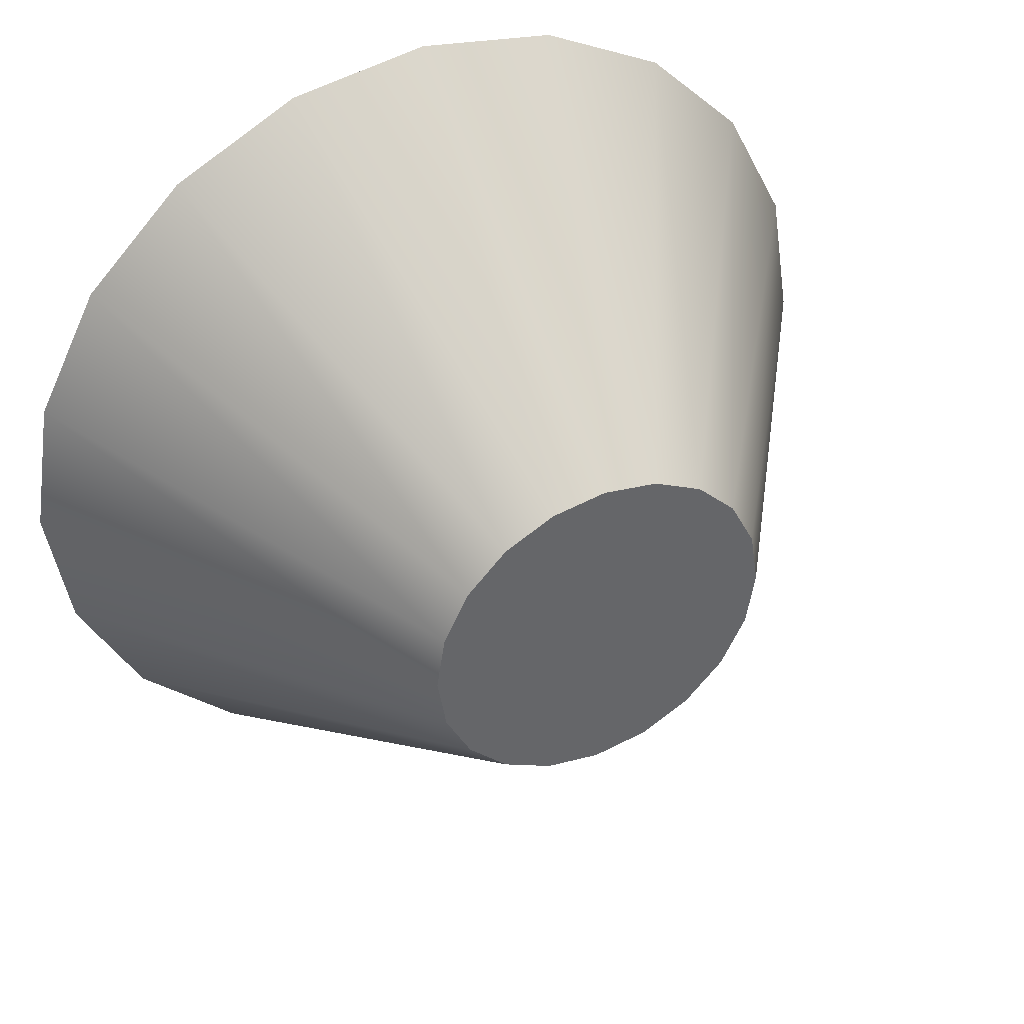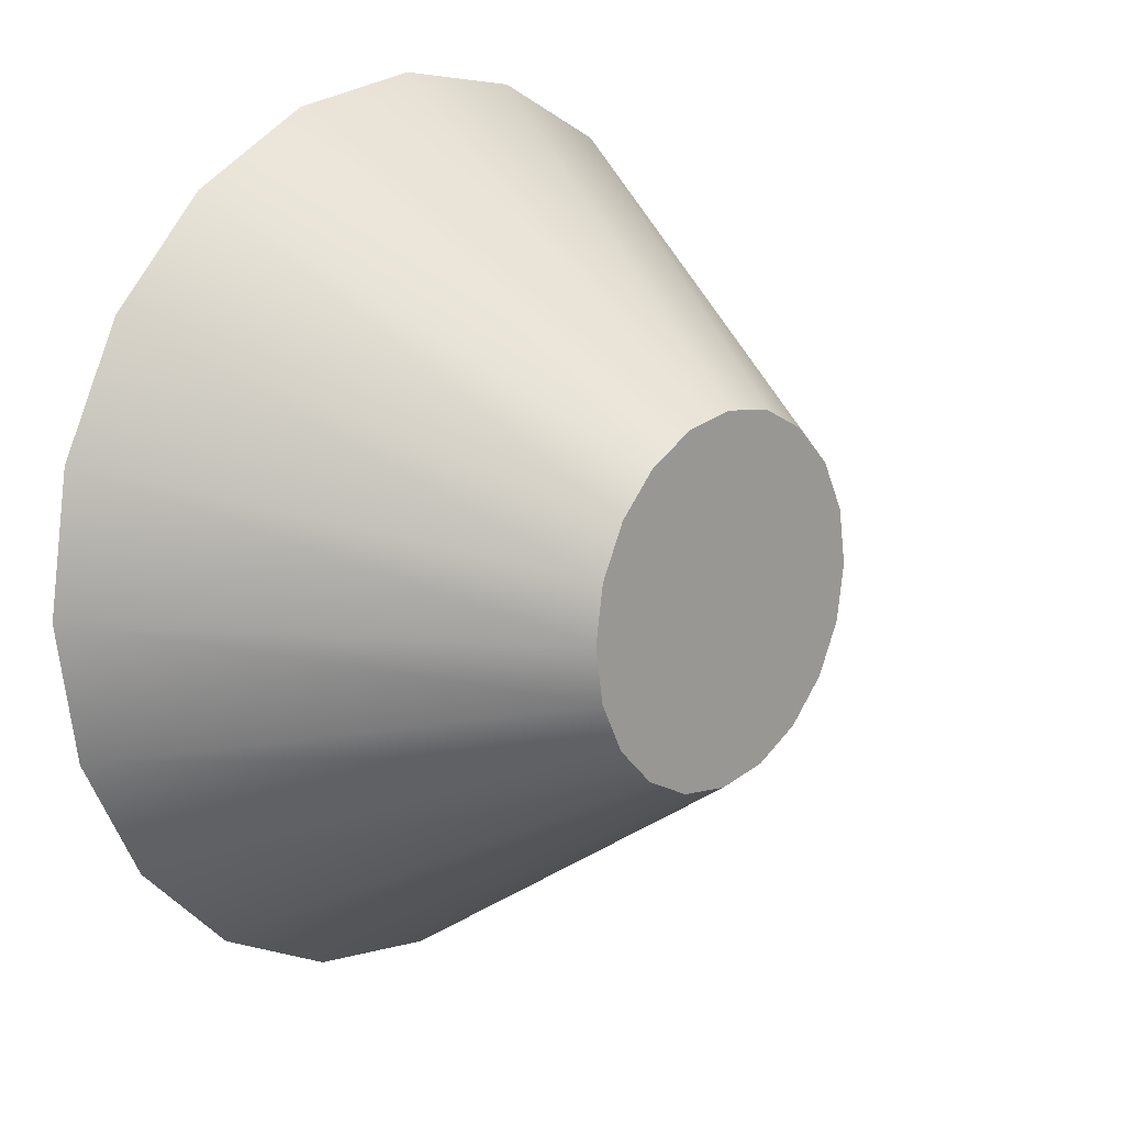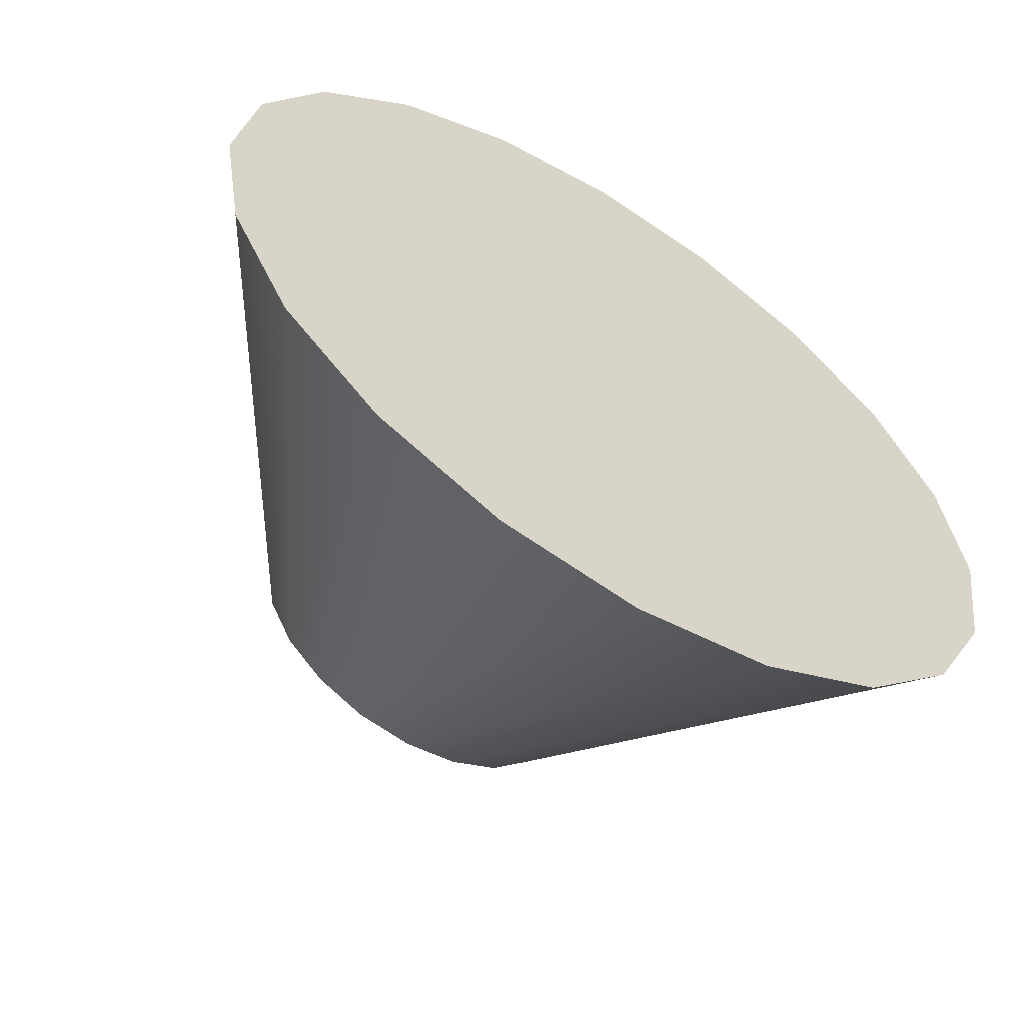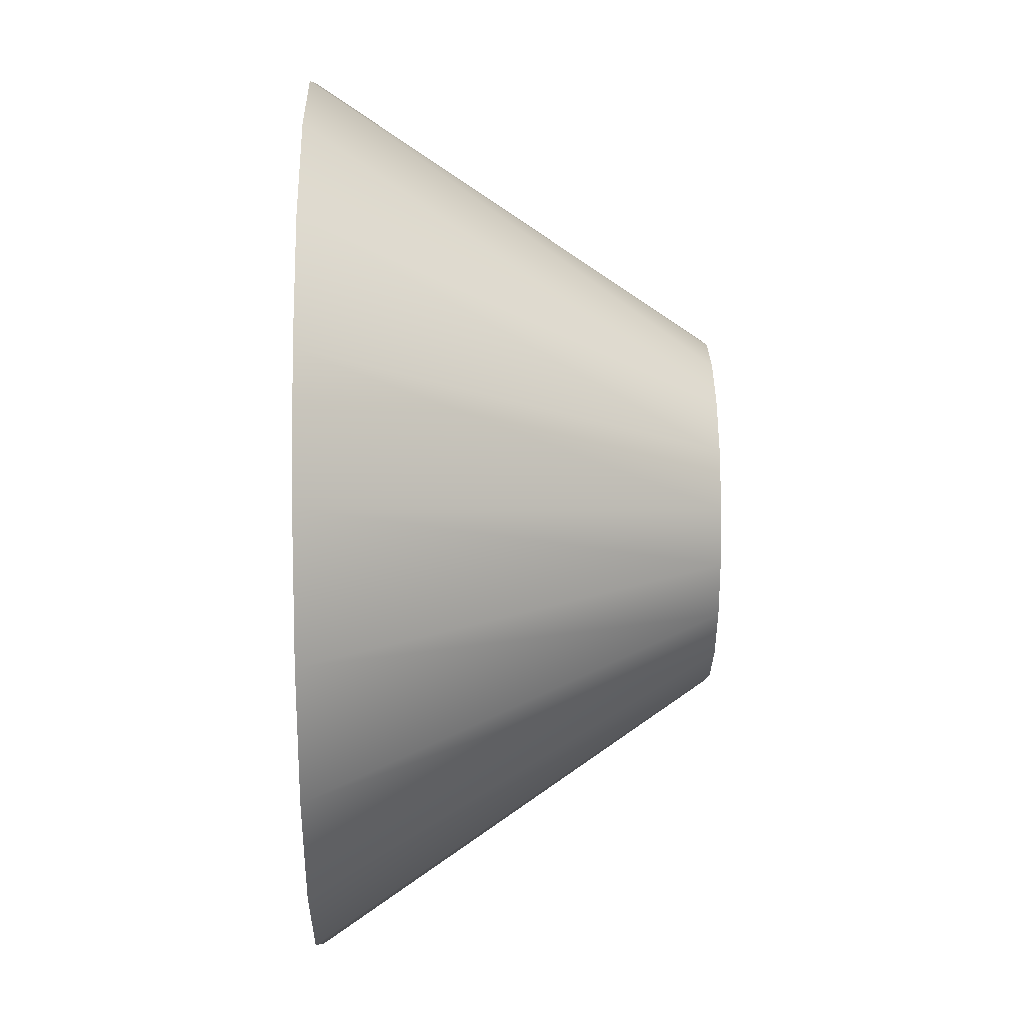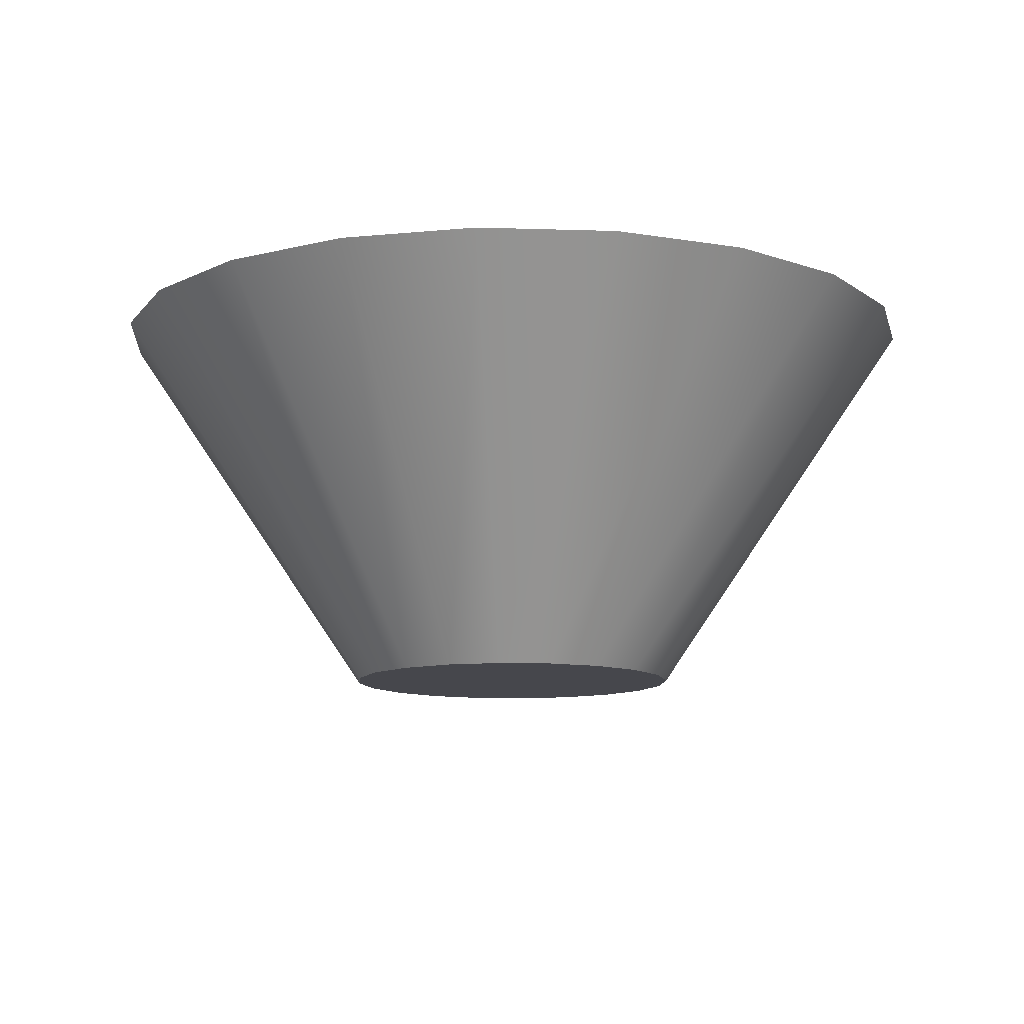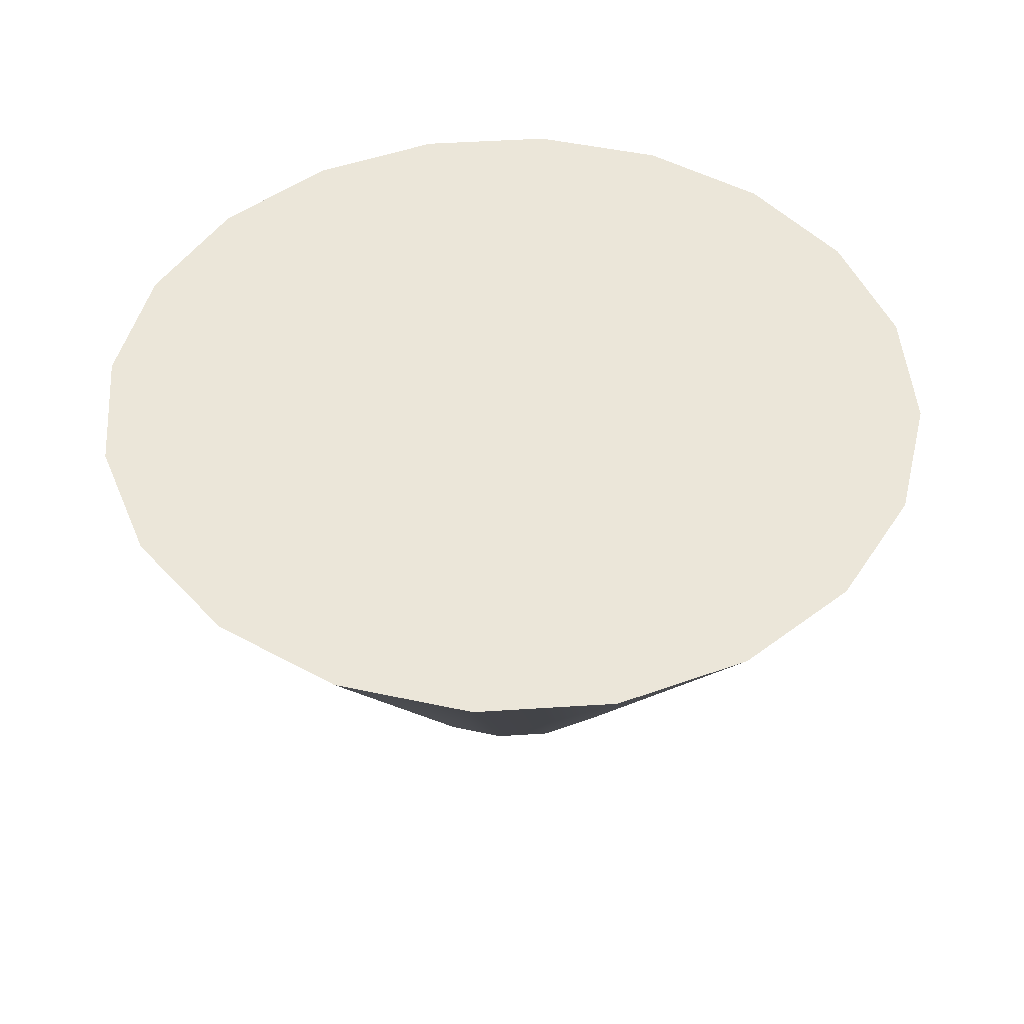
<metadata>
{"format":"obj","ext":"obj","renderer":"f3d","projection":"perspective","resolution":1024,"background":"white","views":[{"elev":40.6,"azim":-26.0,"up":"+Z"},{"elev":15.7,"azim":-47.8,"up":"+Z"},{"elev":-59.5,"azim":147.6,"up":"+Z"},{"elev":17.4,"azim":-91.4,"up":"+Z"},{"elev":-11.0,"azim":-103.5,"up":"+Y"},{"elev":47.4,"azim":40.8,"up":"+Y"}]}
</metadata>
<code>
g pCylinder1
v 0.004876 -0.005768 -0.001584
v 0.01231 0.005768 -0.003998
v 0.01047 0.005768 -0.007605
v 0.004148 -0.005768 -0.003013
v 0.007605 0.005768 -0.01047
v 0.003013 -0.005768 -0.004148
v 0.003998 0.005768 -0.01231
v 0.001584 -0.005768 -0.004876
v 5.242e-10 0.005768 -0.01294
v -3.321e-10 -0.005768 -0.005127
v -0.003998 0.005768 -0.01231
v -0.001584 -0.005768 -0.004876
v -0.007605 0.005768 -0.01047
v -0.003013 -0.005768 -0.004148
v -0.01047 0.005768 -0.007605
v -0.004148 -0.005768 -0.003013
v -0.01231 0.005768 -0.003998
v -0.004876 -0.005768 -0.001584
v -0.01294 0.005768 8.737e-10
v -0.005127 -0.005768 -5.535e-10
v -0.01231 0.005768 0.003998
v -0.004876 -0.005768 0.001584
v -0.01047 0.005768 0.007605
v -0.004148 -0.005768 0.003013
v -0.007605 0.005768 0.01047
v -0.003013 -0.005768 0.004148
v -0.003998 0.005768 0.01231
v -0.001584 -0.005768 0.004876
v 1.386e-10 0.005768 0.01294
v -4.849e-10 -0.005768 0.005127
v 0.003998 0.005768 0.01231
v 0.001584 -0.005768 0.004876
v 0.007605 0.005768 0.01047
v 0.003013 -0.005768 0.004148
v 0.01047 0.005768 0.007605
v 0.004148 -0.005768 0.003013
v 0.01231 0.005768 0.003998
v 0.004876 -0.005768 0.001584
v 0.01294 0.005768 8.737e-10
v 0.005127 -0.005768 -5.535e-10
v 0.01231 0.005768 -0.003998
v 0.004876 -0.005768 -0.001584
v 0.01231 0.005768 0.003998
v 5.242e-10 0.005768 8.737e-10
v 0.01294 0.005768 8.737e-10
v 0.01047 0.005768 0.007605
v 0.01231 0.005768 -0.003998
v 0.007605 0.005768 0.01047
v 0.01047 0.005768 -0.007605
v 0.003998 0.005768 0.01231
v 0.007605 0.005768 -0.01047
v 1.386e-10 0.005768 0.01294
v 0.003998 0.005768 -0.01231
v -0.003998 0.005768 0.01231
v 5.242e-10 0.005768 -0.01294
v -0.007605 0.005768 0.01047
v -0.003998 0.005768 -0.01231
v -0.01047 0.005768 0.007605
v -0.007605 0.005768 -0.01047
v -0.01231 0.005768 0.003998
v -0.01047 0.005768 -0.007605
v -0.01294 0.005768 8.737e-10
v -0.01231 0.005768 -0.003998
v 0.005127 -0.005768 -5.535e-10
v -3.321e-10 -0.005768 -5.535e-10
v 0.004876 -0.005768 0.001584
v 0.004876 -0.005768 -0.001584
v 0.004148 -0.005768 0.003013
v 0.004148 -0.005768 -0.003013
v 0.003013 -0.005768 0.004148
v 0.003013 -0.005768 -0.004148
v 0.001584 -0.005768 0.004876
v 0.001584 -0.005768 -0.004876
v -4.849e-10 -0.005768 0.005127
v -3.321e-10 -0.005768 -0.005127
v -0.001584 -0.005768 0.004876
v -0.001584 -0.005768 -0.004876
v -0.003013 -0.005768 0.004148
v -0.003013 -0.005768 -0.004148
v -0.004148 -0.005768 0.003013
v -0.004148 -0.005768 -0.003013
v -0.004876 -0.005768 0.001584
v -0.004876 -0.005768 -0.001584
v -0.005127 -0.005768 -5.535e-10
g pCylinder1_0
f 3 2 1
f 4 3 1
f 5 3 4
f 6 5 4
f 7 5 6
f 8 7 6
f 9 7 8
f 10 9 8
f 11 9 10
f 12 11 10
f 13 11 12
f 14 13 12
f 15 13 14
f 16 15 14
f 17 15 16
f 18 17 16
f 19 17 18
f 20 19 18
f 21 19 20
f 22 21 20
f 23 21 22
f 24 23 22
f 25 23 24
f 26 25 24
f 27 25 26
f 28 27 26
f 29 27 28
f 30 29 28
f 31 29 30
f 32 31 30
f 33 31 32
f 34 33 32
f 35 33 34
f 36 35 34
f 37 35 36
f 38 37 36
f 39 37 38
f 40 39 38
f 41 39 40
f 42 41 40
f 45 44 43
f 43 44 46
f 47 44 45
f 46 44 48
f 49 44 47
f 48 44 50
f 51 44 49
f 50 44 52
f 53 44 51
f 52 44 54
f 55 44 53
f 54 44 56
f 57 44 55
f 56 44 58
f 59 44 57
f 58 44 60
f 61 44 59
f 60 44 62
f 63 44 61
f 62 44 63
f 66 65 64
f 64 65 67
f 68 65 66
f 67 65 69
f 70 65 68
f 69 65 71
f 72 65 70
f 71 65 73
f 74 65 72
f 73 65 75
f 76 65 74
f 75 65 77
f 78 65 76
f 77 65 79
f 80 65 78
f 79 65 81
f 82 65 80
f 81 65 83
f 84 65 82
f 83 65 84

</code>
